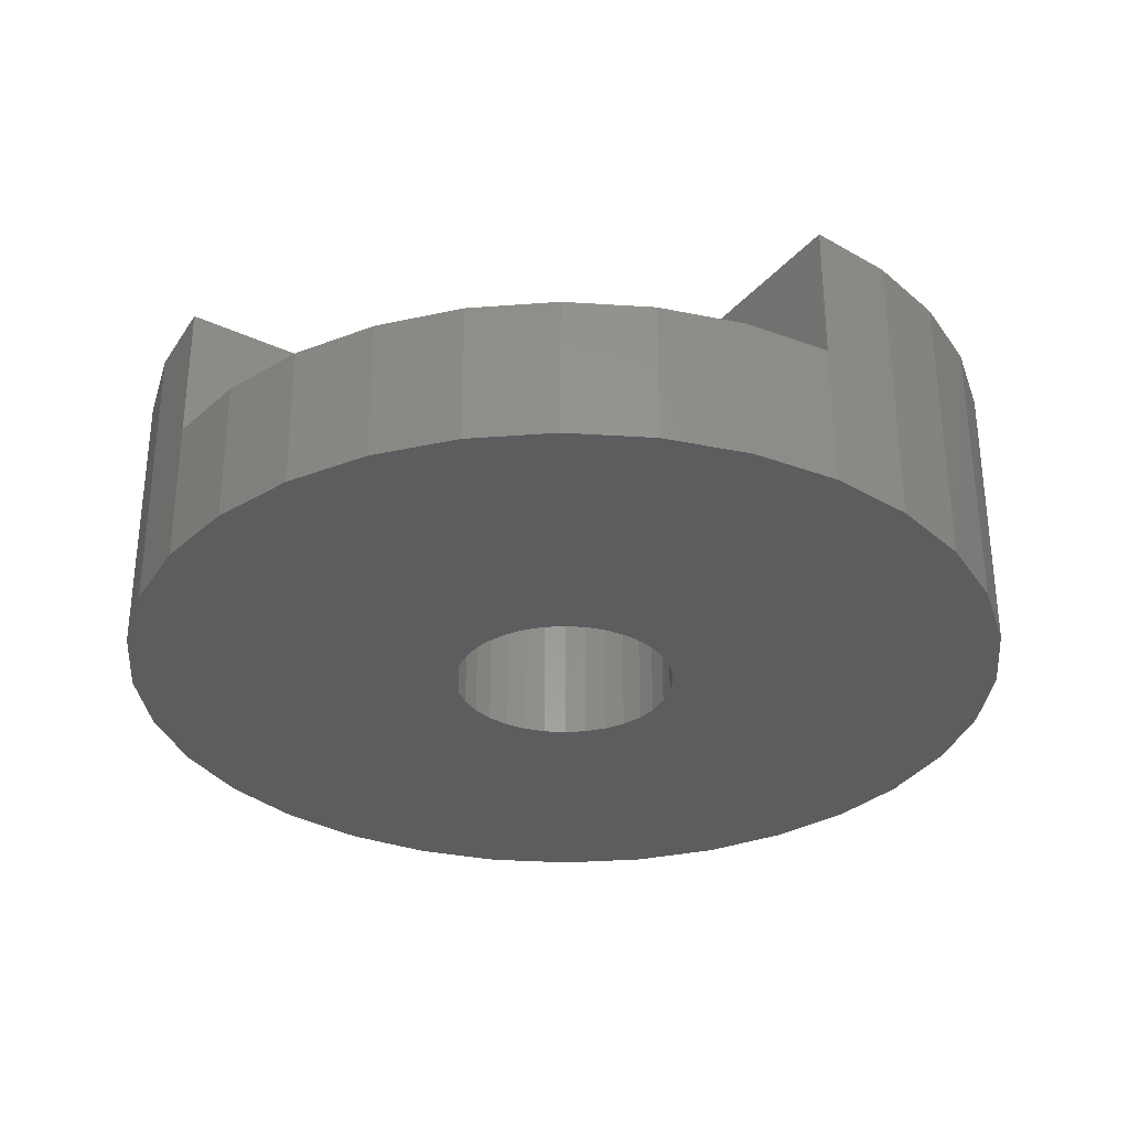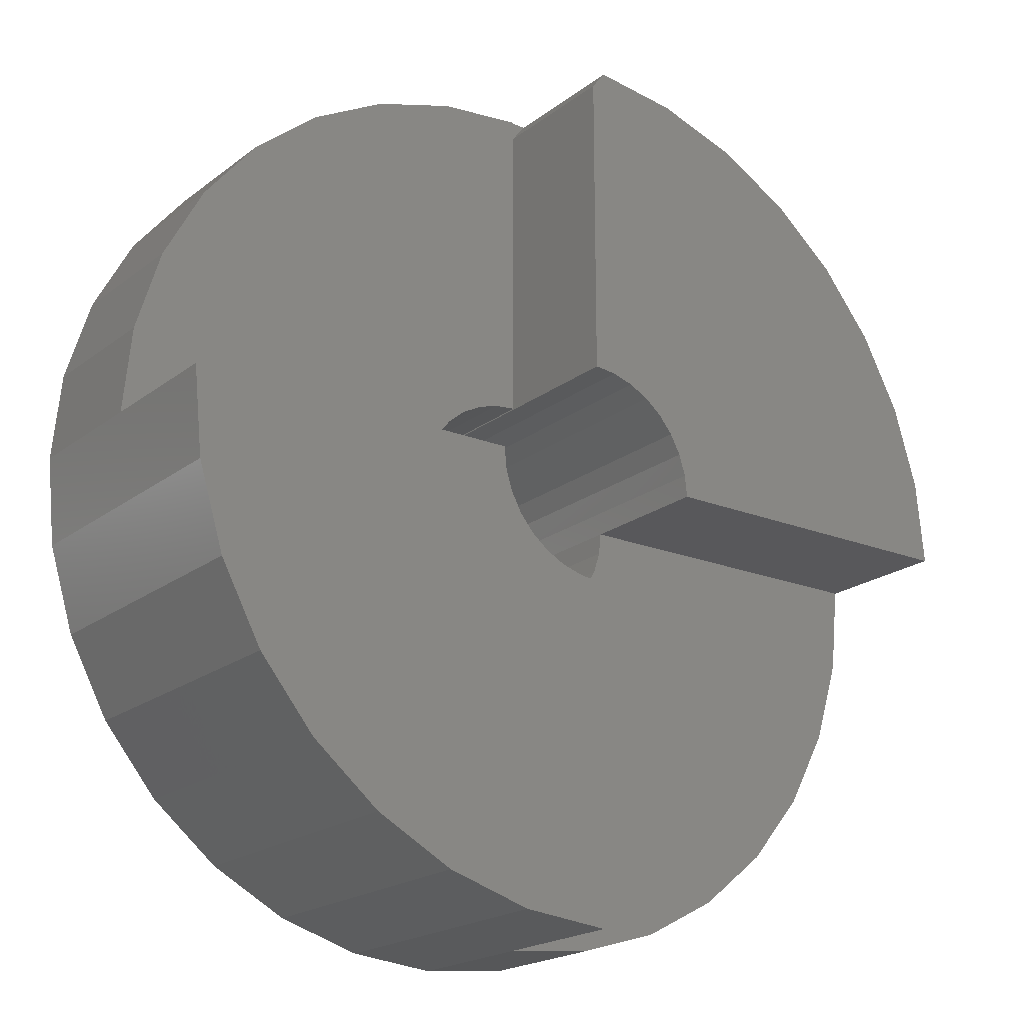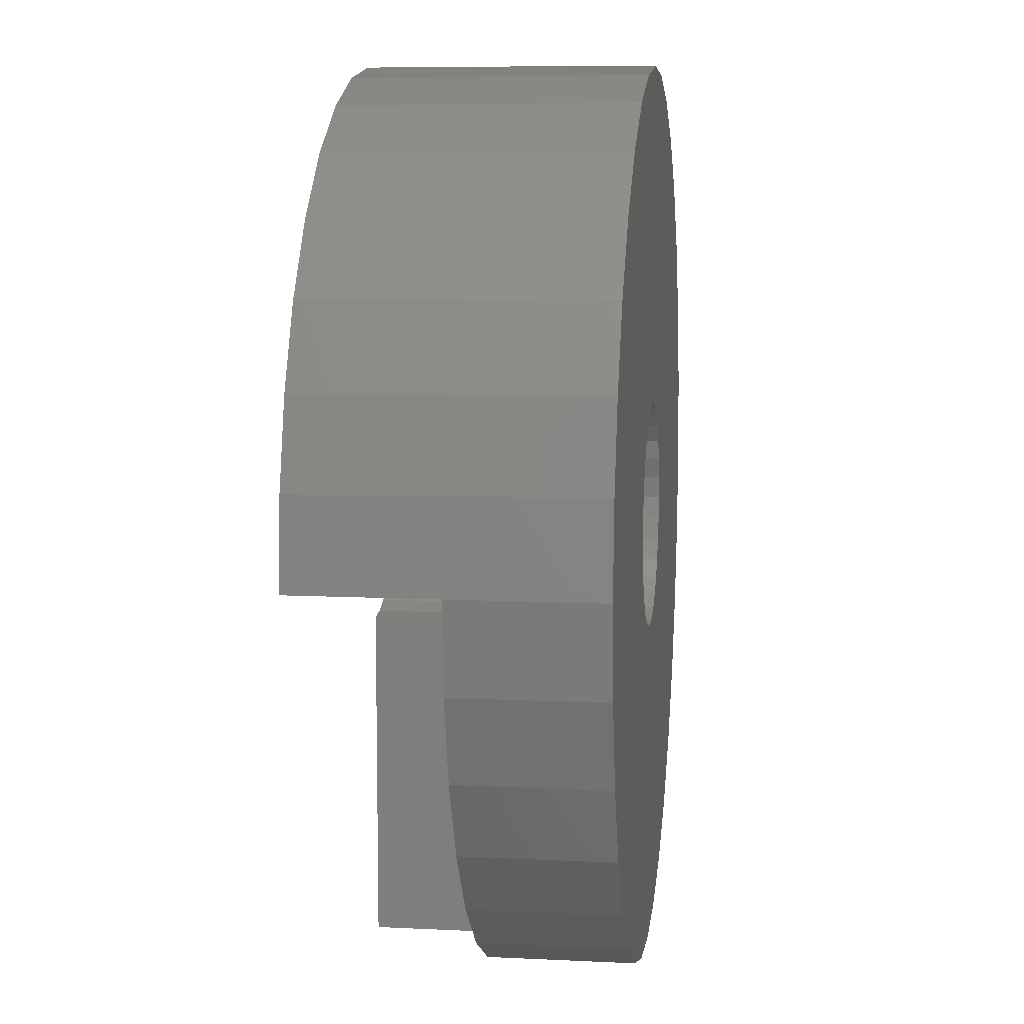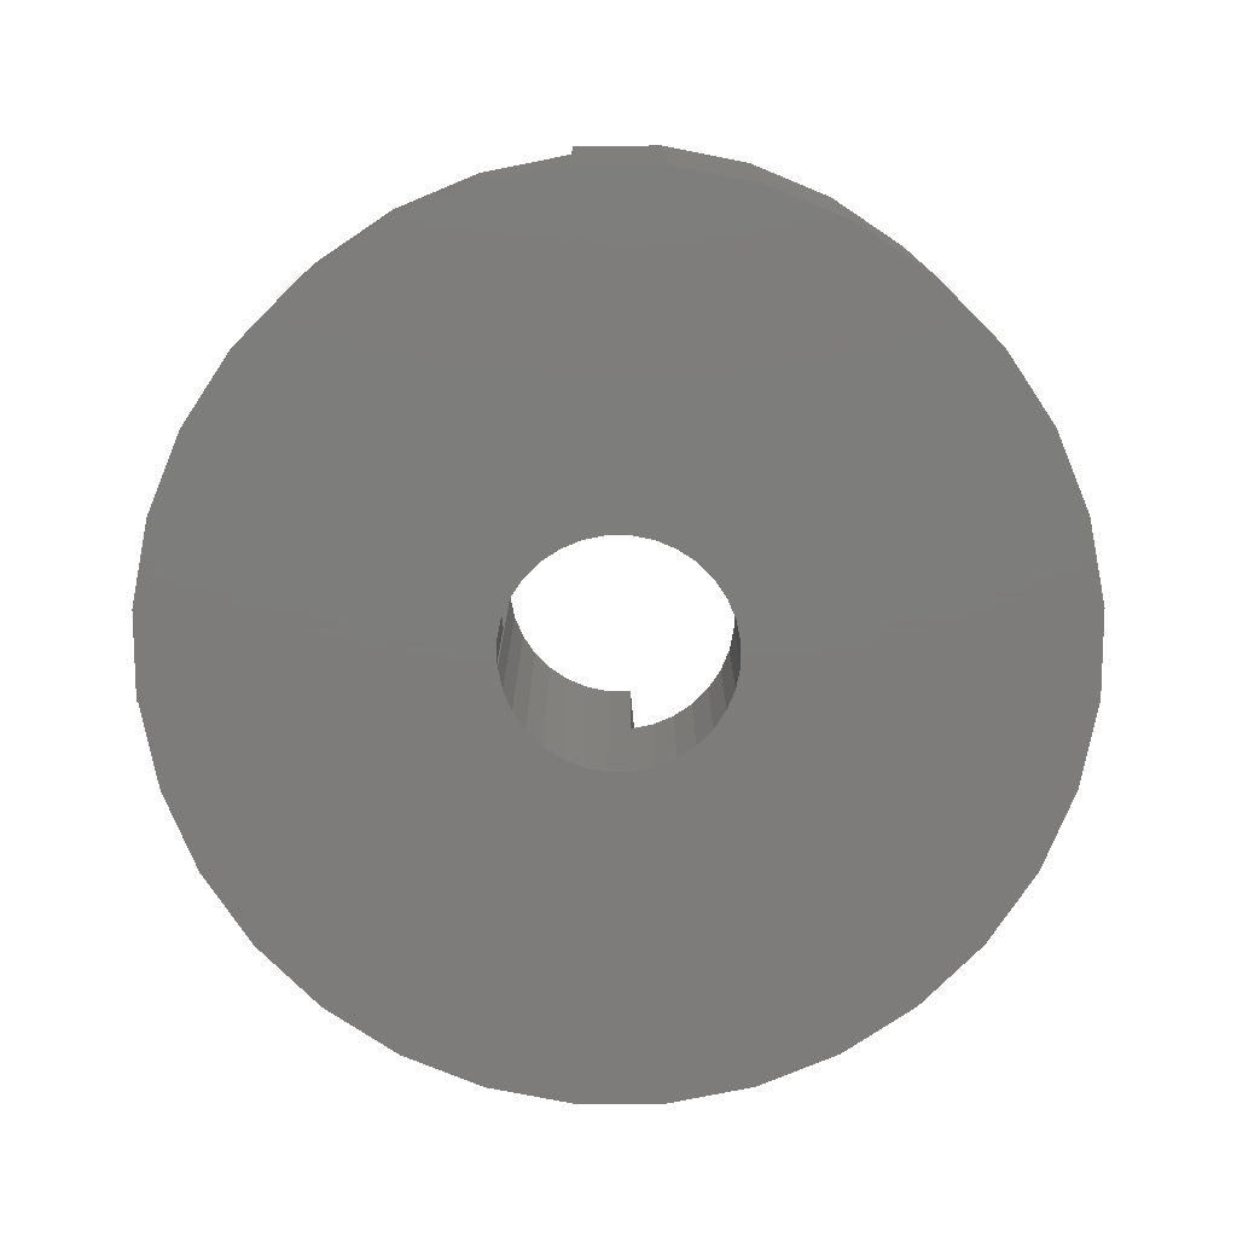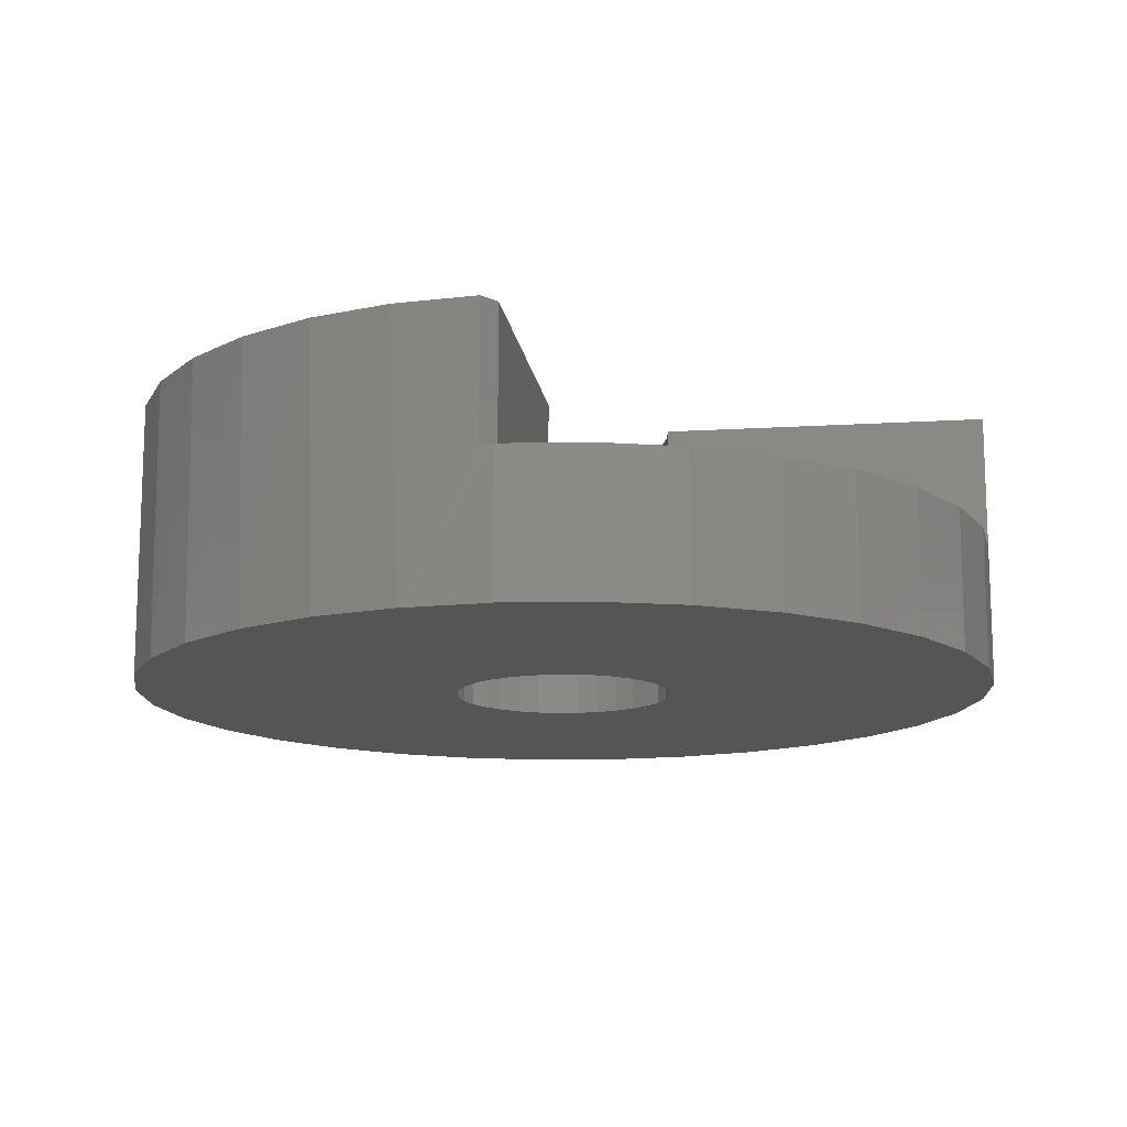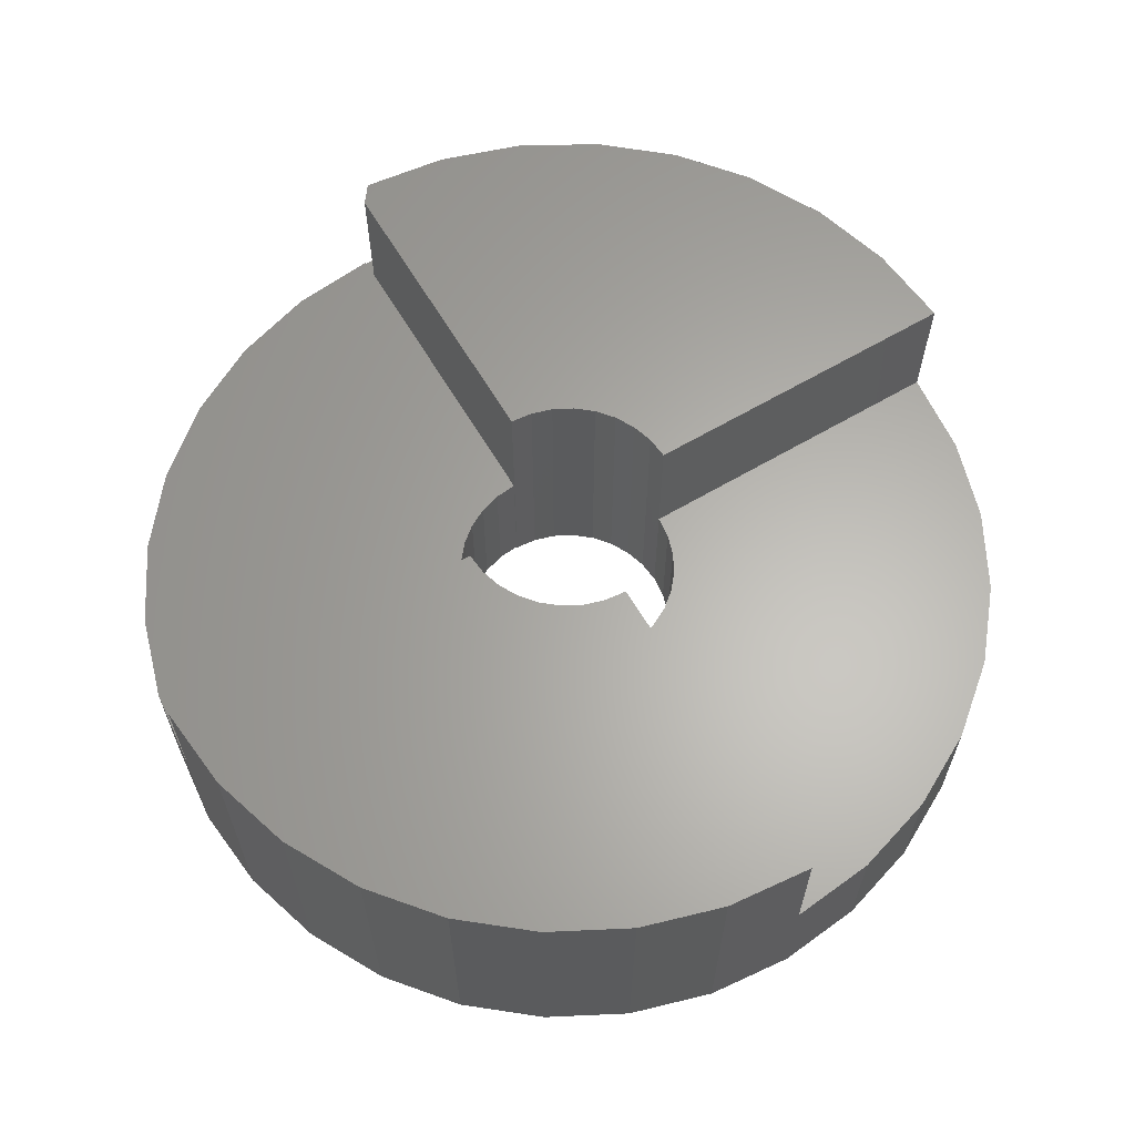
<metadata>
{"format":"stl","ext":"stl","renderer":"f3d","projection":"perspective","resolution":1024,"background":"white","views":[{"elev":-31.8,"azim":56.6,"up":"+Z"},{"elev":-20.1,"azim":-36.3,"up":"+Y"},{"elev":9.4,"azim":97.3,"up":"+Y"},{"elev":-76.3,"azim":-84.3,"up":"+Z"},{"elev":-13.6,"azim":-172.1,"up":"+Z"},{"elev":63.5,"azim":-30.7,"up":"+Z"}]}
</metadata>
<code>
# stl→obj: 142 verts, 284 faces
v -1.378e-16 -0.75 0.4766
v -0.1463 -0.7356 0.4766
v -8.039e-16 -0.75 0.2422
v 0.75 -0.001974 0
v 0.75 -0.001974 0.2422
v 0.7353 -0.148 0
v 0.7353 -0.148 0.2422
v 0.6923 -0.2884 0
v 0.6923 -0.2884 0.2422
v 0.6229 -0.4177 0
v 0.6229 -0.4177 0.2422
v 0.5296 -0.531 0
v 0.5296 -0.531 0.2422
v 0.4161 -0.624 0
v 0.4161 -0.624 0.2422
v 0.2866 -0.6931 0
v 0.2866 -0.6931 0.2422
v 0.1461 -0.7356 0
v 0.1461 -0.7356 0.2422
v -1.378e-16 -0.75 0
v -0.1463 -0.7356 0
v -0.287 -0.6929 0
v -0.287 -0.6929 0.4766
v -0.4167 -0.6236 0
v -0.4167 -0.6236 0.4766
v -0.5303 -0.5303 0
v -0.5303 -0.5303 0.4766
v -0.6236 -0.4167 0
v -0.6236 -0.4167 0.4766
v -0.6929 -0.287 0
v -0.6929 -0.287 0.4766
v -0.7356 -0.1463 0
v -0.7356 -0.1463 0.4766
v -0.75 9.185e-17 0.2422
v -0.75 9.185e-17 0.4766
v 0 0.75 0.2422
v 0 0.75 0
v -0.1463 0.7356 0.2422
v -0.1463 0.7356 0
v -0.287 0.6929 0.2422
v -0.287 0.6929 0
v -0.4167 0.6236 0.2422
v -0.4167 0.6236 0
v -0.5303 0.5303 0.2422
v -0.5303 0.5303 0
v -0.6236 0.4167 0.2422
v -0.6236 0.4167 0
v -0.6929 0.287 0.2422
v -0.6929 0.287 0
v -0.7356 0.1463 0.2422
v -0.7356 0.1463 0
v -0.75 9.185e-17 0
v 0 -0.1895 0.2422
v -0.03696 -0.1858 0.4766
v 0 -0.1895 0.4766
v -3.48e-17 -0.1895 0
v 0.03672 -0.1859 0.2422
v 0.03672 -0.1859 0
v 0.07205 -0.1752 0.2422
v 0.07205 -0.1752 0
v 0.1046 -0.158 0.2422
v 0.1046 -0.158 0
v 0.1333 -0.1347 0.2422
v 0.1333 -0.1347 0
v 0.1569 -0.1063 0.2422
v 0.1569 -0.1063 0
v 0.1745 -0.07387 0.2422
v 0.1745 -0.07387 0
v 0.1855 -0.03866 0.2422
v 0.1855 -0.03866 0
v 0.1895 -0.001974 0.2422
v 0.1895 -0.001974 0
v -0.03696 -0.1858 0
v -0.07251 -0.1751 0
v -0.07251 -0.1751 0.4766
v -0.1053 -0.1575 0
v -0.1053 -0.1575 0.4766
v -0.134 -0.134 0
v -0.134 -0.134 0.4766
v -0.1575 -0.1053 0
v -0.1575 -0.1053 0.4766
v -0.1751 -0.07251 0
v -0.1751 -0.07251 0.4766
v -0.1858 -0.03696 0
v -0.1858 -0.03696 0.4766
v -0.1895 2.32e-17 0.2422
v -0.1895 2.32e-17 0.4766
v -0.1895 2.32e-17 0
v -0.1858 0.03696 0
v -0.1858 0.03696 0.2422
v -0.1751 0.07251 0
v -0.1751 0.07251 0.2422
v -0.1575 0.1053 0
v -0.1575 0.1053 0.2422
v -0.134 0.134 0
v -0.134 0.134 0.2422
v -0.1053 0.1575 0
v -0.1053 0.1575 0.2422
v -0.07251 0.1751 0
v -0.07251 0.1751 0.2422
v -0.03696 0.1858 0
v -0.03696 0.1858 0.2422
v 1.16e-17 0.1895 0
v 1.16e-17 0.1895 0.2422
v 0 0.748 0
v 0.1053 0.1556 0
v 0.07251 0.1731 0
v 0.7356 0.1443 0
v 0.1463 0.7336 0
v 0.287 0.6909 0
v 0.4167 0.6216 0
v 0.5303 0.5284 0
v 0.6236 0.4147 0
v 0.6929 0.285 0
v 0 0.1875 0
v 0.03696 0.1839 0
v 0.1858 0.03499 0
v 0.1751 0.07053 0
v 0.1575 0.1033 0
v 0.134 0.132 0
v 0 0.748 0.2422
v 0 0.7171 0.2422
v 0.02343 0.7477 0.2422
v 0 0.7171 0.4766
v 0.1664 0.7293 0.4766
v 0.02343 0.7477 0.4766
v 0.1053 0.1556 0.4766
v 0.134 0.132 0.4766
v 0.7362 0.1415 0.4766
v 1.16e-17 0.1875 0.4766
v 0.03696 0.1839 0.4766
v 0.6951 0.2796 0.4766
v 0.6284 0.4074 0.4766
v 0.5385 0.52 0.4766
v 0.4288 0.6134 0.4766
v 0.3032 0.684 0.4766
v 0.75 -0.001974 0.4766
v 0.1575 0.1033 0.4766
v 0.1751 0.07053 0.4766
v 0.1858 0.03499 0.4766
v 0.1895 -0.001974 0.4766
v 0.07251 0.1731 0.4766
f 1 2 3
f 4 5 6
f 6 5 7
f 6 7 8
f 8 7 9
f 8 9 10
f 10 9 11
f 10 11 12
f 12 11 13
f 12 13 14
f 14 13 15
f 14 15 16
f 16 15 17
f 16 17 18
f 18 17 19
f 18 19 20
f 20 19 3
f 20 3 21
f 21 3 2
f 21 2 22
f 22 2 23
f 22 23 24
f 24 23 25
f 24 25 26
f 26 25 27
f 26 27 28
f 28 27 29
f 28 29 30
f 30 29 31
f 30 31 32
f 32 31 33
f 32 33 34
f 34 33 35
f 36 37 38
f 38 37 39
f 38 39 40
f 40 39 41
f 40 41 42
f 42 41 43
f 42 43 44
f 44 43 45
f 44 45 46
f 46 45 47
f 46 47 48
f 48 47 49
f 48 49 50
f 50 49 51
f 50 51 34
f 34 51 52
f 34 52 32
f 53 54 55
f 56 57 58
f 58 57 59
f 58 59 60
f 60 59 61
f 60 61 62
f 62 61 63
f 62 63 64
f 64 63 65
f 64 65 66
f 66 65 67
f 66 67 68
f 68 67 69
f 68 69 70
f 70 69 71
f 70 71 72
f 57 56 53
f 53 56 73
f 53 73 54
f 54 73 74
f 54 74 75
f 75 74 76
f 75 76 77
f 77 76 78
f 77 78 79
f 79 78 80
f 79 80 81
f 81 80 82
f 81 82 83
f 83 82 84
f 83 84 85
f 85 84 86
f 85 86 87
f 84 88 86
f 86 88 89
f 86 89 90
f 90 89 91
f 90 91 92
f 92 91 93
f 92 93 94
f 94 93 95
f 94 95 96
f 96 95 97
f 96 97 98
f 98 97 99
f 98 99 100
f 100 99 101
f 100 101 102
f 102 101 103
f 102 103 104
f 39 37 105
f 99 97 51
f 106 107 108
f 20 21 22
f 20 22 24
f 20 24 26
f 20 26 28
f 20 28 30
f 20 30 56
f 20 56 8
f 20 8 10
f 20 10 12
f 20 12 14
f 20 14 16
f 20 16 18
f 103 49 47
f 103 47 45
f 103 45 43
f 103 43 41
f 103 41 39
f 103 39 105
f 103 105 109
f 103 109 110
f 103 110 111
f 103 111 112
f 103 112 113
f 103 113 114
f 103 114 115
f 49 103 101
f 49 101 99
f 49 99 51
f 52 51 97
f 52 97 95
f 52 95 93
f 52 93 91
f 52 91 89
f 52 89 88
f 32 52 88
f 32 88 84
f 32 84 82
f 32 82 80
f 32 80 78
f 32 78 76
f 30 32 76
f 30 76 74
f 30 74 73
f 30 73 56
f 114 108 107
f 114 107 116
f 114 116 115
f 4 6 70
f 4 70 72
f 4 72 117
f 4 117 118
f 4 118 119
f 4 119 120
f 4 120 106
f 4 106 108
f 6 8 62
f 6 62 64
f 6 64 66
f 6 66 68
f 6 68 70
f 8 56 58
f 8 58 60
f 8 60 62
f 33 77 79
f 33 79 81
f 33 81 83
f 33 83 85
f 33 85 87
f 33 87 35
f 1 55 31
f 1 31 29
f 1 29 27
f 1 27 25
f 1 25 23
f 1 23 2
f 31 55 54
f 31 54 75
f 31 75 77
f 31 77 33
f 1 3 55
f 55 3 53
f 87 86 35
f 35 86 34
f 121 36 38
f 50 98 100
f 104 122 40
f 104 40 42
f 104 42 44
f 104 44 46
f 104 46 48
f 48 50 100
f 48 100 102
f 48 102 104
f 34 86 90
f 34 90 92
f 34 92 94
f 34 94 96
f 34 96 98
f 34 98 50
f 40 122 38
f 38 122 123
f 38 123 121
f 7 5 71
f 7 71 69
f 7 69 67
f 7 67 65
f 7 65 63
f 7 63 61
f 7 61 9
f 3 19 17
f 3 17 15
f 3 15 13
f 3 13 11
f 3 11 9
f 3 9 53
f 9 61 59
f 9 59 57
f 9 57 53
f 124 125 126
f 127 128 129
f 130 131 132
f 130 132 133
f 130 133 134
f 130 134 135
f 130 135 136
f 130 136 125
f 130 125 124
f 137 129 128
f 137 128 138
f 137 138 139
f 137 139 140
f 137 140 141
f 127 129 142
f 142 129 132
f 142 132 131
f 104 103 115
f 104 115 130
f 104 130 124
f 104 124 122
f 110 109 125
f 125 136 110
f 111 110 136
f 136 135 111
f 112 111 135
f 135 134 112
f 113 112 134
f 134 133 113
f 114 113 133
f 133 132 114
f 108 114 132
f 5 129 137
f 105 121 109
f 109 121 123
f 109 123 125
f 125 123 126
f 5 4 129
f 129 4 108
f 129 108 132
f 121 105 36
f 36 105 37
f 126 123 124
f 124 123 122
f 71 117 72
f 120 127 106
f 106 127 142
f 106 142 107
f 107 142 131
f 107 131 116
f 116 131 130
f 116 130 115
f 127 120 128
f 128 120 119
f 128 119 138
f 138 119 118
f 138 118 139
f 139 118 117
f 139 117 140
f 140 117 71
f 140 71 141
f 141 71 137
f 137 71 5

</code>
